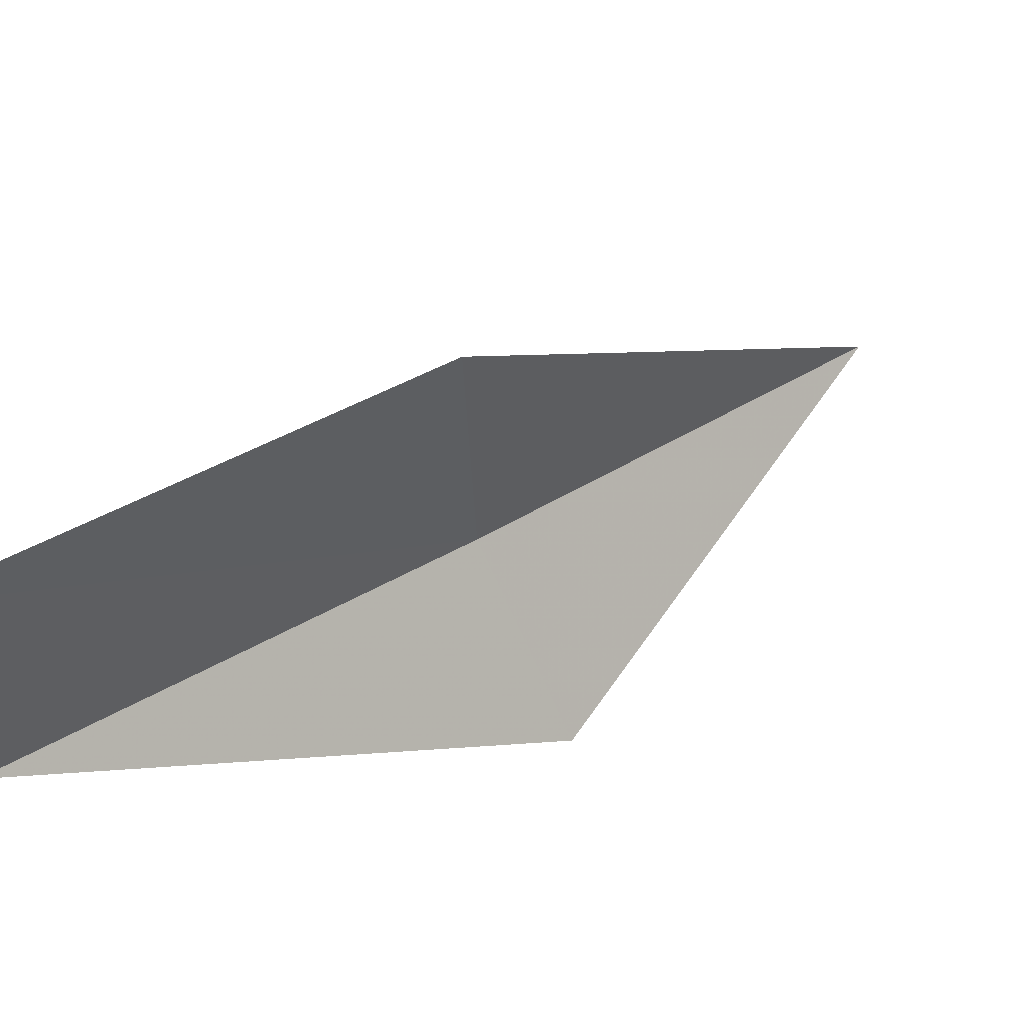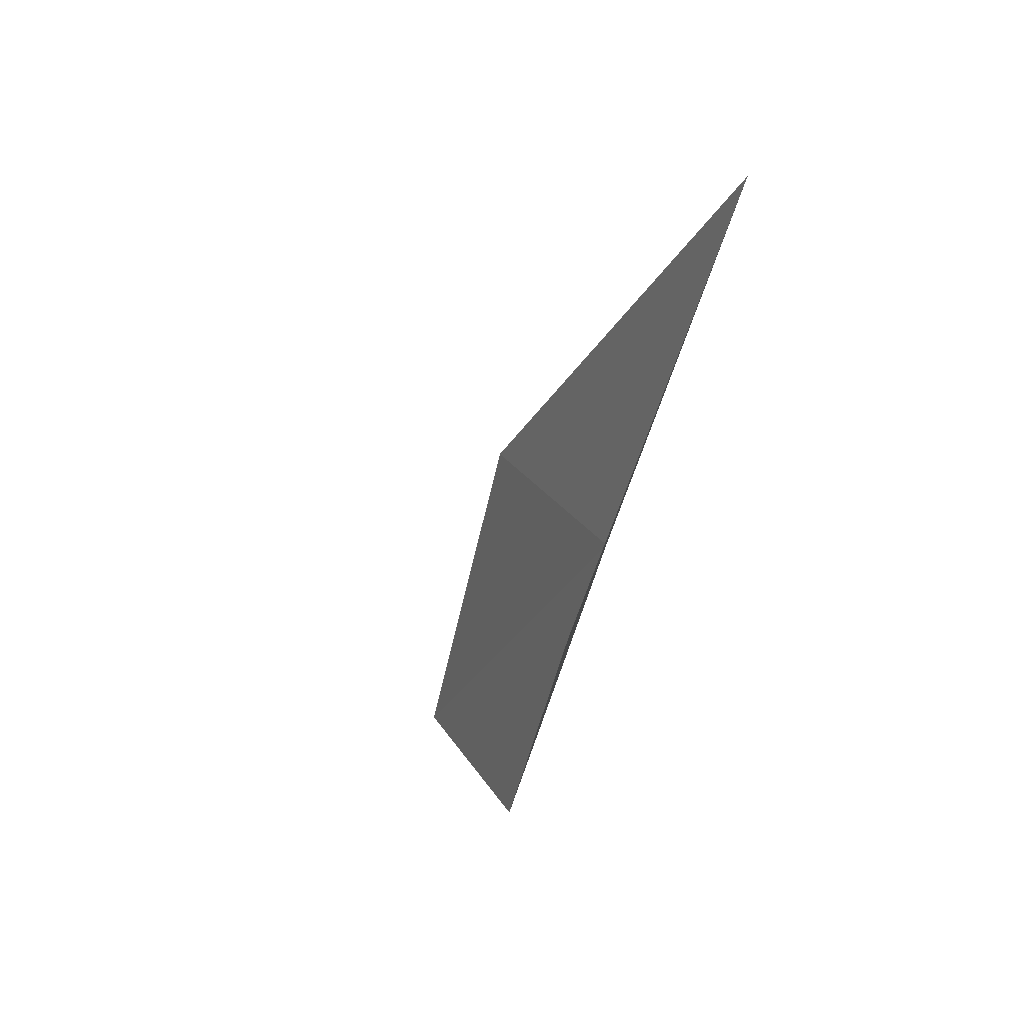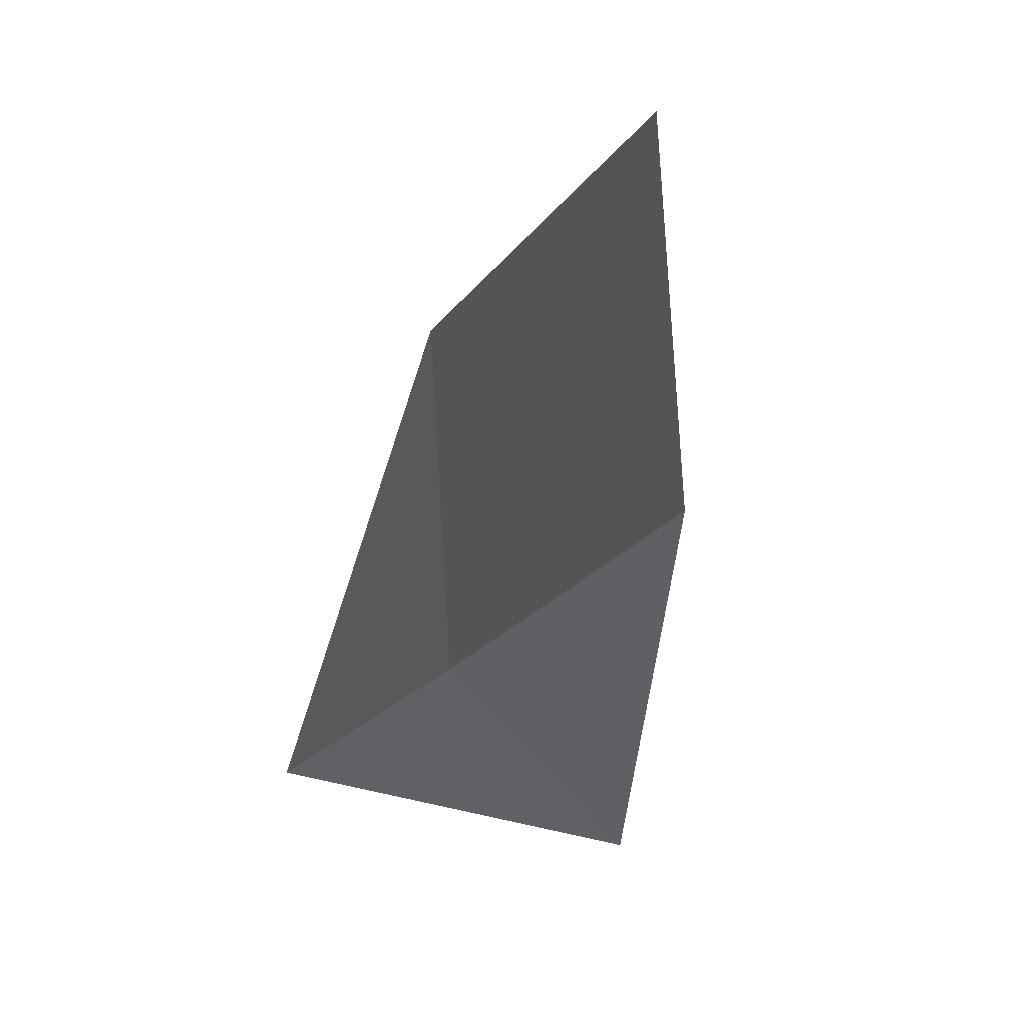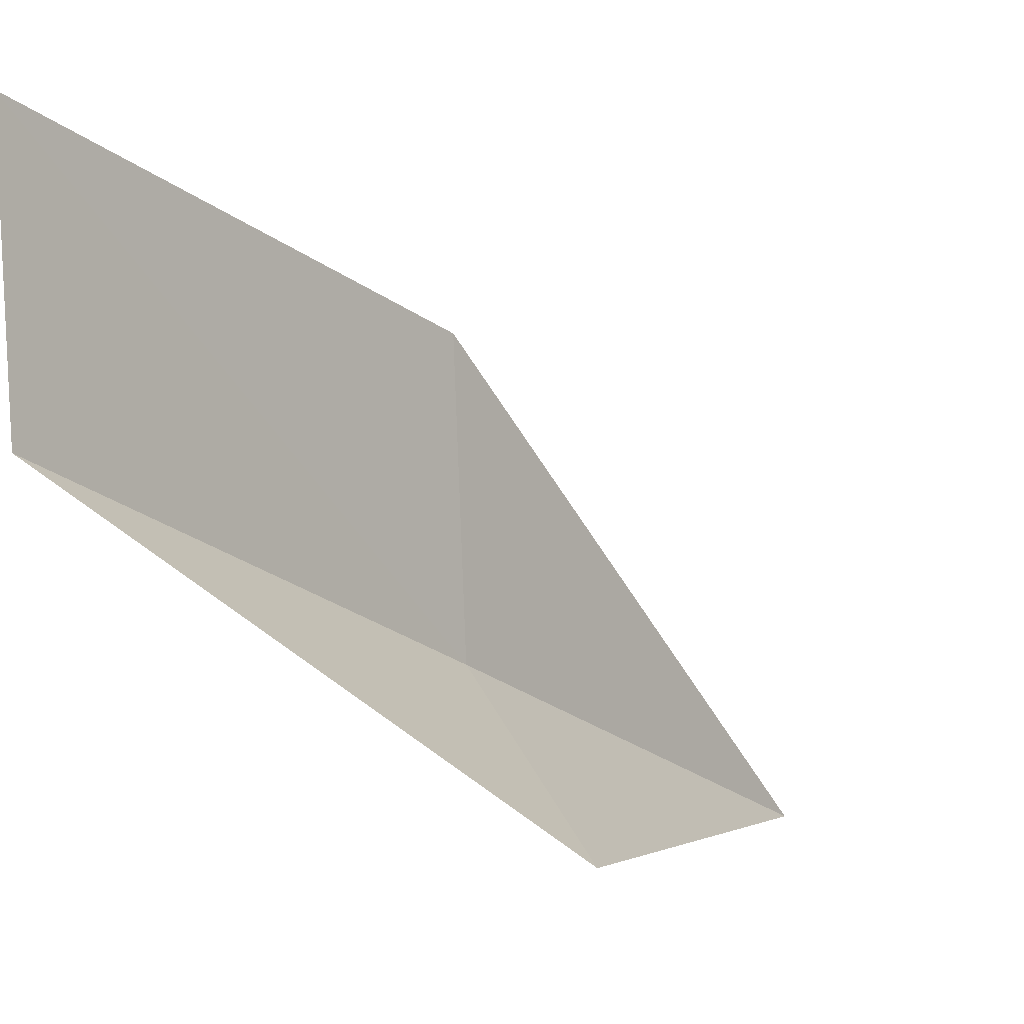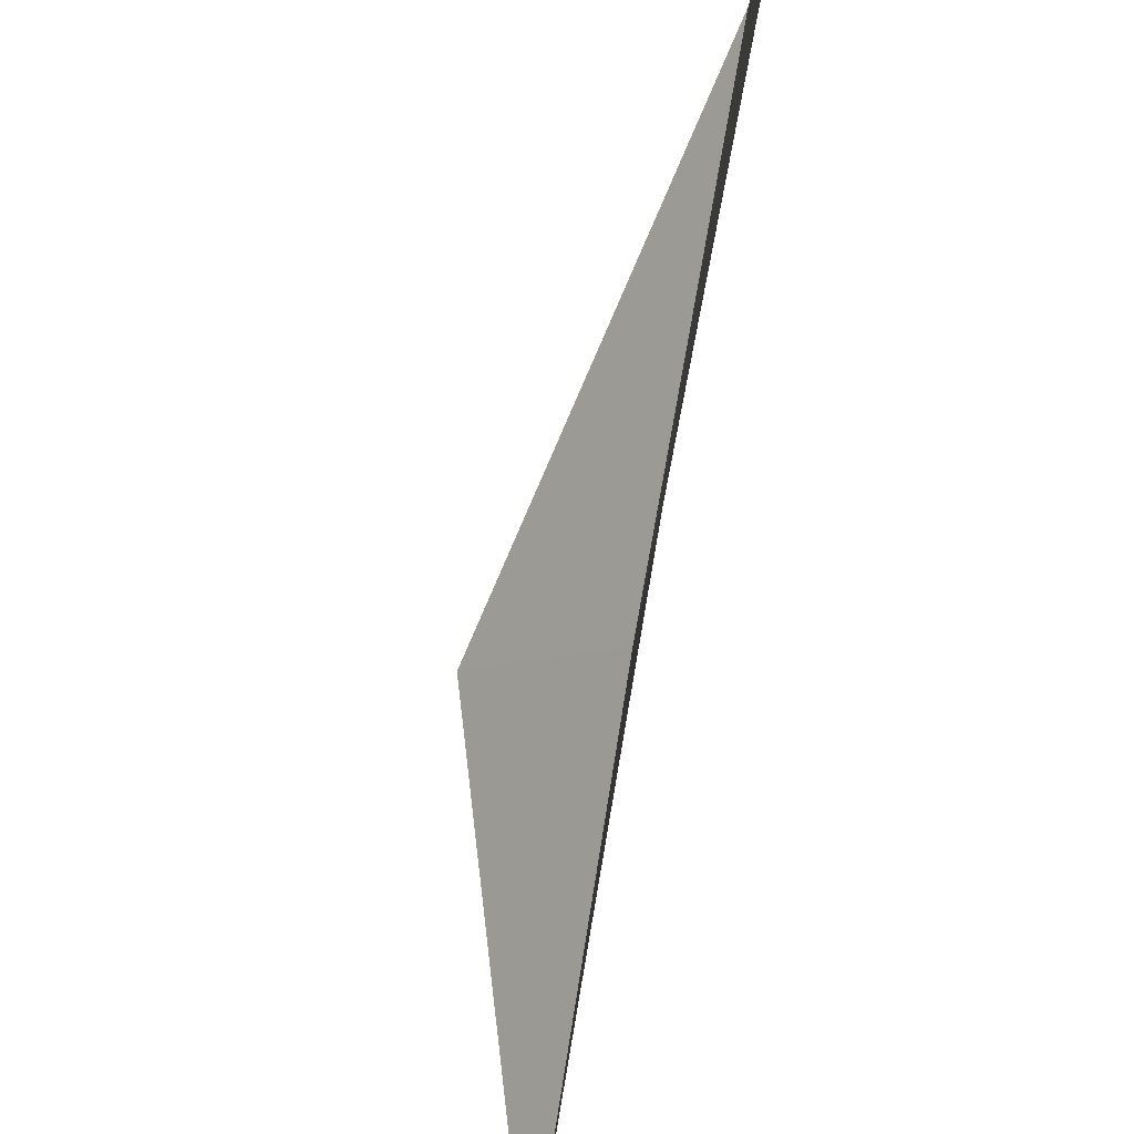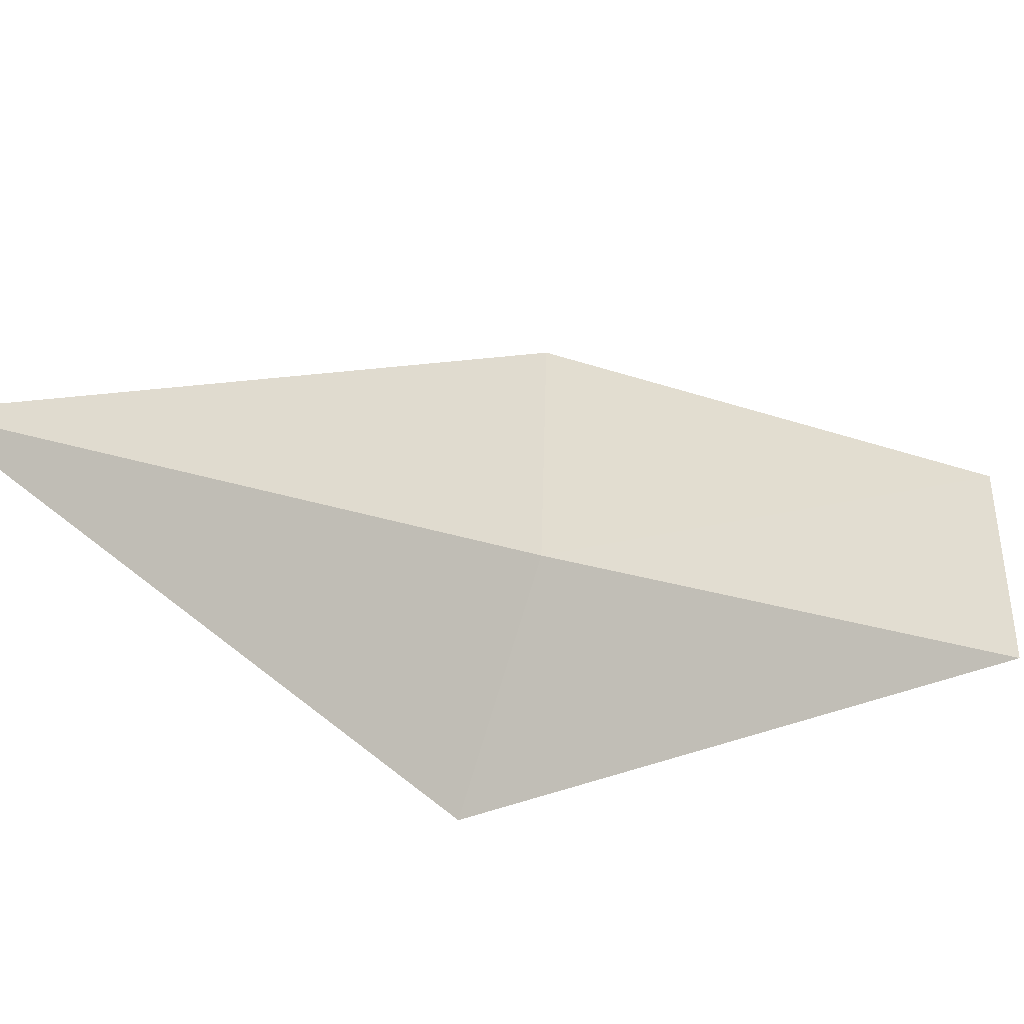
<metadata>
{"format":"obj","ext":"obj","renderer":"f3d","projection":"perspective","resolution":1024,"background":"white","views":[{"elev":61.0,"azim":-124.8,"up":"+Y"},{"elev":27.1,"azim":-30.1,"up":"+Z"},{"elev":5.3,"azim":164.0,"up":"+Y"},{"elev":0.5,"azim":-136.0,"up":"+Y"},{"elev":67.4,"azim":14.7,"up":"+Y"},{"elev":-55.2,"azim":64.7,"up":"+Y"}]}
</metadata>
<code>
v -26.07 -14.76 39.23
v -25.93 -12.24 39.23
v -25.7 -16.32 43.59
v -27.41 -16.17 39.23
v -26.17 -10.88 34.87
v -26.36 -13.2 34.87
f 1 3 2
f 1 5 6
f 1 2 5
f 1 4 3
f 1 6 4

</code>
